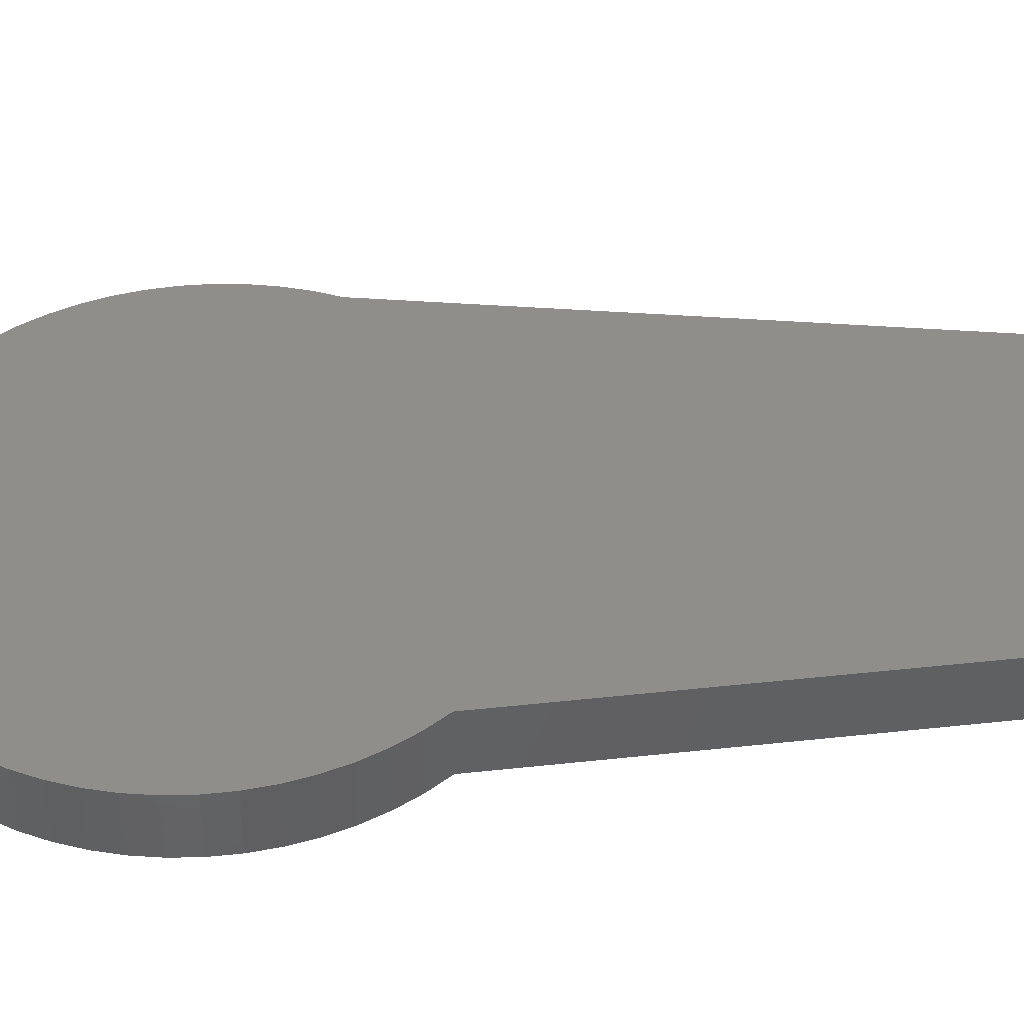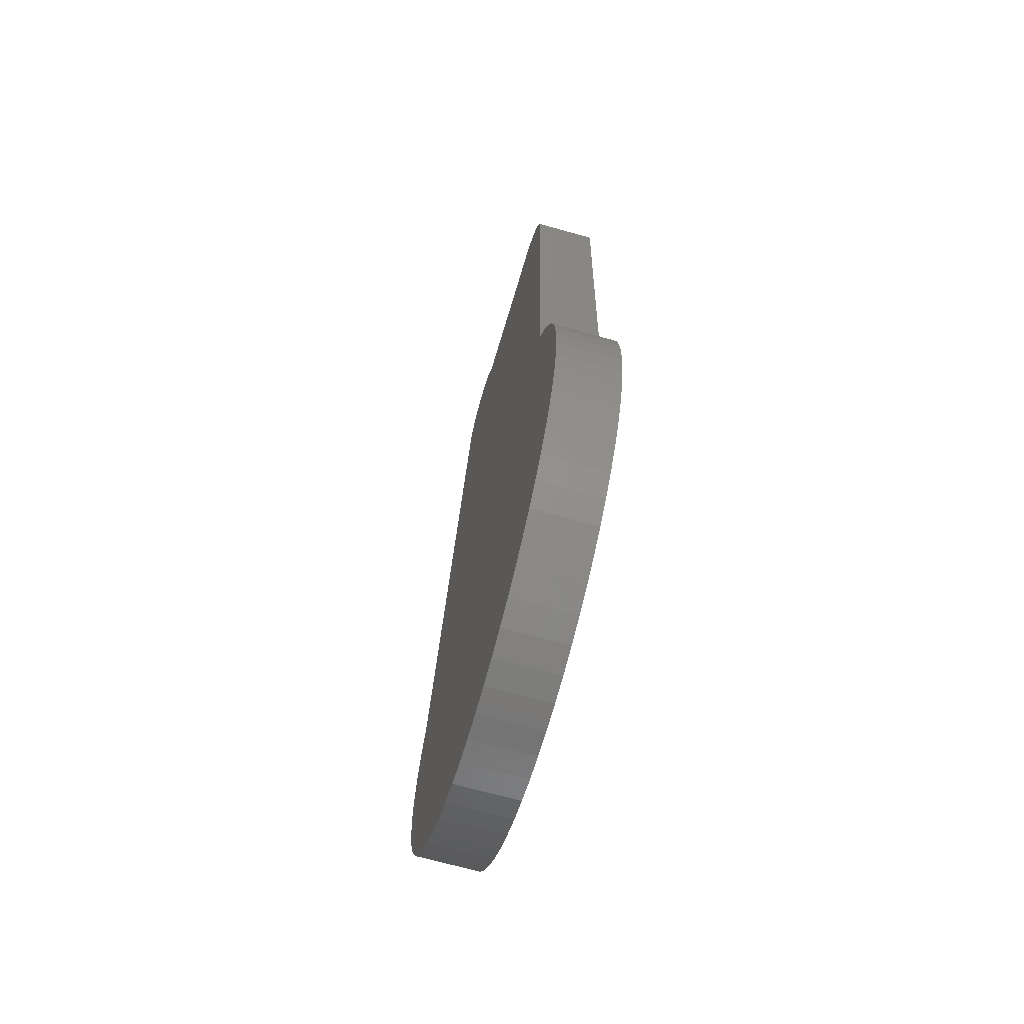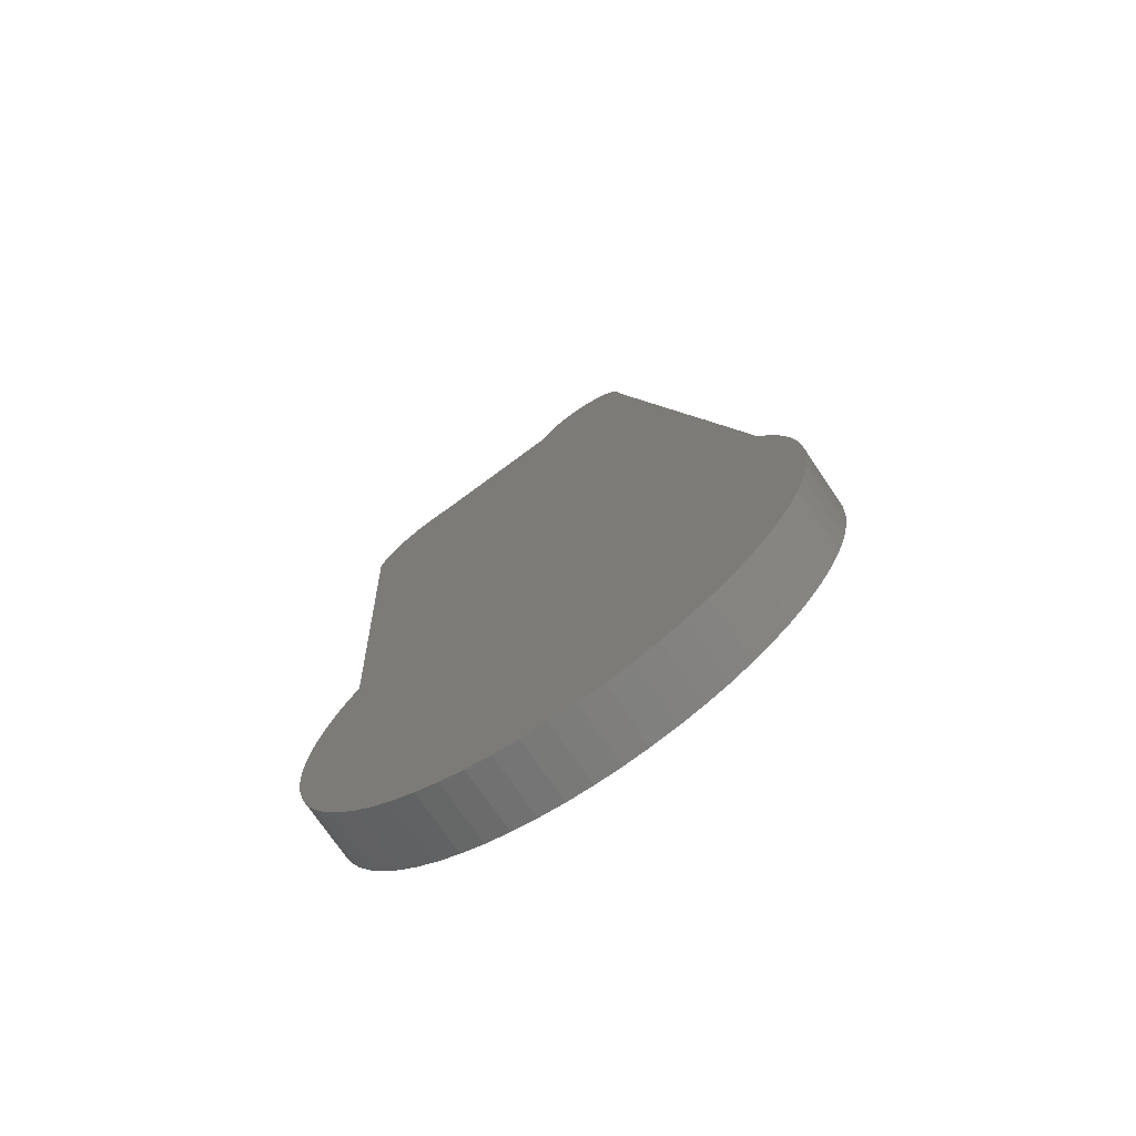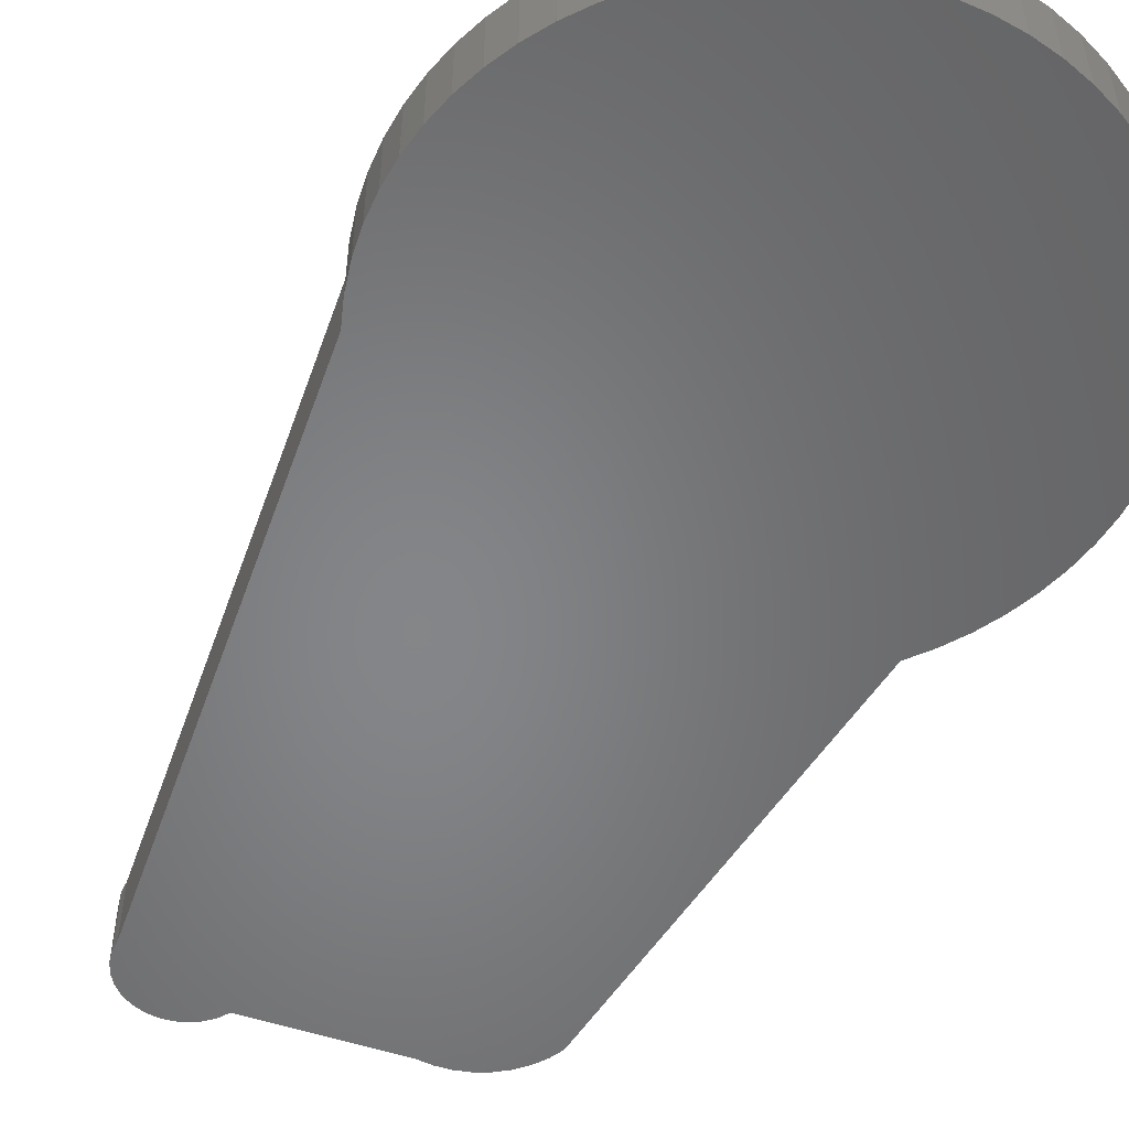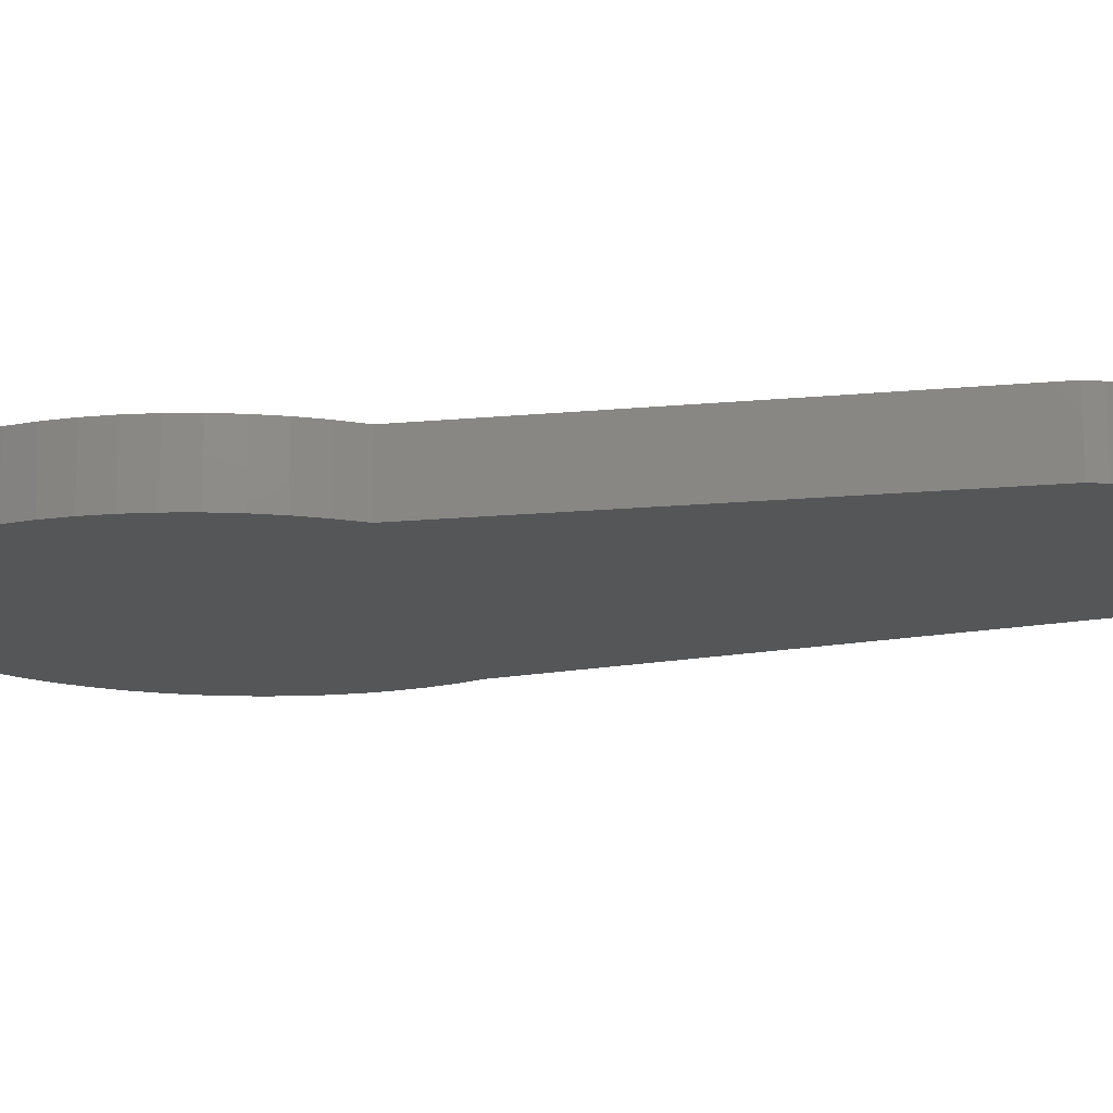
<metadata>
{"format":"stl","ext":"stl","renderer":"f3d","projection":"perspective","resolution":1024,"background":"white","views":[{"elev":43.3,"azim":-99.6,"up":"+Y"},{"elev":-69.0,"azim":-105.6,"up":"+Z"},{"elev":-73.1,"azim":34.0,"up":"+Z"},{"elev":-52.8,"azim":146.3,"up":"+Y"},{"elev":-14.6,"azim":-80.3,"up":"+Y"}]}
</metadata>
<code>
# stl→obj: 268 verts, 398 faces
v -0.4605 -0.01587 -0.007625
v -0.4397 -0.09524 0.02628
v -0.4397 -0.01587 0.02628
v -0.4605 -0.09524 -0.007625
v -0.4779 -0.01587 -0.04342
v -0.4779 -0.09524 -0.04342
v -0.4916 -0.01587 -0.08077
v -0.4916 -0.09524 -0.08077
v -0.5016 -0.01587 -0.1193
v -0.5016 -0.09524 -0.1193
v -0.5077 -0.01587 -0.1586
v -0.5077 -0.09524 -0.1586
v -0.5098 -0.01587 -0.1983
v -0.5098 -0.09524 -0.1983
v -0.5081 -0.01587 -0.2381
v -0.5081 -0.09524 -0.2381
v -0.5024 -0.01587 -0.2774
v -0.5024 -0.09524 -0.2774
v -0.4928 -0.01587 -0.3161
v -0.4928 -0.09524 -0.3161
v -0.4794 -0.01587 -0.3535
v -0.4794 -0.09524 -0.3535
v -0.4625 -0.01587 -0.3895
v -0.4625 -0.09524 -0.3895
v -0.442 -0.01587 -0.4236
v -0.442 -0.09524 -0.4236
v -0.4182 -0.09524 -0.4556
v -0.4182 -0.01587 -0.4556
v -0.3914 -0.01587 -0.485
v -0.3914 -0.09524 -0.485
v -0.3619 -0.01587 -0.5116
v -0.3619 -0.09524 -0.5116
v -0.3298 -0.01587 -0.5351
v -0.3298 -0.09524 -0.5351
v -0.2956 -0.01587 -0.5554
v -0.2956 -0.09524 -0.5554
v -0.2595 -0.01587 -0.5722
v -0.2595 -0.09524 -0.5722
v -0.2219 -0.01587 -0.5853
v -0.2219 -0.09524 -0.5853
v -0.1833 -0.01587 -0.5946
v -0.1833 -0.09524 -0.5946
v -0.1438 -0.01587 -0.6001
v -0.1438 -0.09524 -0.6001
v -0.1041 -0.01587 -0.6016
v -0.1041 -0.09524 -0.6016
v -0.06438 -0.01587 -0.5992
v -0.06438 -0.09524 -0.5992
v -0.0251 -0.09524 -0.5929
v -0.0251 -0.01587 -0.5929
v 0.01335 -0.01587 -0.5827
v 0.01335 -0.09524 -0.5827
v 0.05061 -0.01587 -0.5687
v 0.05061 -0.09524 -0.5687
v 0.08631 -0.09524 -0.5511
v 0.08631 -0.01587 -0.5511
v 0.1201 -0.01587 -0.5301
v 0.1201 -0.09524 -0.5301
v 0.1516 -0.01587 -0.5059
v 0.1516 -0.09524 -0.5059
v 0.1806 -0.01587 -0.4786
v 0.1806 -0.09524 -0.4786
v 0.2067 -0.09524 -0.4486
v 0.2067 -0.01587 -0.4486
v 0.2297 -0.01587 -0.4161
v 0.2297 -0.09524 -0.4161
v 0.2495 -0.01587 -0.3816
v 0.2495 -0.09524 -0.3816
v 0.2656 -0.01587 -0.3452
v 0.2656 -0.09524 -0.3452
v 0.2781 -0.01587 -0.3075
v 0.2781 -0.09524 -0.3075
v 0.2868 -0.01587 -0.2686
v 0.2868 -0.09524 -0.2686
v 0.2917 -0.01587 -0.2292
v 0.2917 -0.09524 -0.2292
v 0.2925 -0.01587 -0.1894
v 0.2925 -0.09524 -0.1894
v 0.2895 -0.01587 -0.1497
v 0.2895 -0.09524 -0.1497
v 0.2825 -0.01587 -0.1105
v 0.2825 -0.09524 -0.1105
v 0.2717 -0.01587 -0.07225
v 0.2717 -0.09524 -0.07225
v 0.2571 -0.01587 -0.03523
v 0.2571 -0.09524 -0.03523
v 0.239 -0.01587 0.0001765
v 0.239 -0.09524 0.0001765
v -0.4658 -0.09524 0.6788
v -0.4658 -0.01587 0.6788
v 0.03016 -0.01587 0.8093
v 0.03016 -0.09524 0.8093
v -0.4397 0 0.02628
v -0.4605 0 -0.007625
v -0.4779 0 -0.04342
v -0.4916 0 -0.08077
v -0.5016 0 -0.1193
v -0.5077 0 -0.1586
v -0.5098 0 -0.1983
v -0.5081 0 -0.2381
v -0.5024 0 -0.2774
v -0.4928 0 -0.3161
v -0.4794 0 -0.3535
v -0.4625 0 -0.3895
v -0.442 0 -0.4236
v -0.4182 0 -0.4556
v -0.3914 0 -0.485
v -0.3619 0 -0.5116
v -0.3298 0 -0.5351
v -0.2956 0 -0.5554
v -0.2595 0 -0.5722
v -0.2219 0 -0.5853
v -0.1833 0 -0.5946
v -0.1438 0 -0.6001
v -0.1041 0 -0.6016
v -0.06438 0 -0.5992
v -0.0251 0 -0.5929
v 0.01335 0 -0.5827
v 0.05061 0 -0.5687
v 0.08631 0 -0.5511
v 0.1201 0 -0.5301
v 0.1516 0 -0.5059
v 0.1806 0 -0.4786
v 0.2067 0 -0.4486
v 0.2297 0 -0.4161
v 0.2495 0 -0.3816
v 0.2656 0 -0.3452
v 0.2781 0 -0.3075
v 0.2868 0 -0.2686
v 0.2917 0 -0.2292
v 0.2925 0 -0.1894
v 0.2895 0 -0.1497
v 0.2825 0 -0.1105
v 0.2717 0 -0.07225
v 0.2571 0 -0.03523
v 0.239 0 0.0001765
v -0.4184 -0.09524 0.7534
v -0.4348 -0.09524 0.738
v -0.4483 -0.09524 0.7201
v -0.4588 -0.09524 0.7002
v -0.3353 -0.09524 0.7832
v -0.3576 -0.09524 0.7811
v -0.3793 -0.09524 0.7753
v -0.3998 -0.09524 0.766
v -0.1265 -0.09524 0.8354
v -0.09474 -0.09524 0.8747
v -0.108 -0.09524 0.864
v -0.1187 -0.09524 0.8507
v -0.04594 -0.09524 0.8876
v -0.063 -0.09524 0.8868
v -0.07951 -0.09524 0.8824
v 0.02197 -0.09524 0.8423
v 0.02781 -0.09524 0.8263
v 0.01289 -0.09524 0.8568
v 0.0009859 -0.09524 0.869
v -0.01322 -0.09524 0.8785
v -0.0291 -0.09524 0.8847
v -0.3576 -0.01587 0.7811
v -0.3353 -0.01587 0.7832
v -0.3793 -0.01587 0.7753
v -0.3998 -0.01587 0.766
v -0.4184 -0.01587 0.7534
v -0.4348 -0.01587 0.738
v -0.4483 -0.01587 0.7201
v -0.4588 -0.01587 0.7002
v -0.4658 0 0.6788
v 0.02781 -0.01587 0.8263
v 0.02197 -0.01587 0.8423
v 0.01289 -0.01587 0.8568
v 0.0009859 -0.01587 0.869
v -0.01322 -0.01587 0.8785
v -0.0291 -0.01587 0.8847
v -0.04594 -0.01587 0.8876
v -0.063 -0.01587 0.8868
v -0.07951 -0.01587 0.8824
v -0.09474 -0.01587 0.8747
v -0.108 -0.01587 0.864
v -0.1187 -0.01587 0.8507
v -0.1265 -0.01587 0.8354
v 0.03016 0 0.8093
v -0.2595 -3.469e-18 -0.5722
v -0.2956 -3.469e-18 -0.5554
v -0.3298 -3.469e-18 -0.5351
v -0.4397 -3.469e-18 0.02628
v -0.4779 -3.469e-18 -0.04342
v -0.4605 -3.469e-18 -0.007625
v -0.4916 -3.469e-18 -0.08077
v -0.5016 -3.469e-18 -0.1193
v -0.5077 -3.469e-18 -0.1586
v -0.5098 -3.469e-18 -0.1983
v -0.5081 -3.469e-18 -0.2381
v -0.5024 -3.469e-18 -0.2774
v -0.4928 -3.469e-18 -0.3161
v -0.4794 -3.469e-18 -0.3535
v -0.4625 -3.469e-18 -0.3895
v -0.442 -3.469e-18 -0.4236
v -0.4182 -3.469e-18 -0.4556
v 0.1806 -3.469e-18 -0.4786
v 0.1201 -3.469e-18 -0.5301
v 0.08631 -3.469e-18 -0.5511
v 0.1516 -3.469e-18 -0.5059
v 0.2297 -3.469e-18 -0.4161
v 0.2067 -3.469e-18 -0.4486
v 0.2868 -3.469e-18 -0.2686
v 0.2781 -3.469e-18 -0.3075
v 0.2656 -3.469e-18 -0.3452
v 0.2917 -3.469e-18 -0.2292
v 0.2495 -3.469e-18 -0.3816
v 0.2895 -3.469e-18 -0.1497
v 0.2925 -3.469e-18 -0.1894
v 0.2571 -3.469e-18 -0.03523
v 0.2825 -3.469e-18 -0.1105
v 0.2717 -3.469e-18 -0.07225
v 0.239 -3.469e-18 0.0001765
v -0.3914 -3.469e-18 -0.485
v -0.3619 -3.469e-18 -0.5116
v -0.2219 -3.469e-18 -0.5853
v -0.1833 -3.469e-18 -0.5946
v -0.1438 -3.469e-18 -0.6001
v -0.1041 -3.469e-18 -0.6016
v -0.06438 -3.469e-18 -0.5992
v -0.0251 -3.469e-18 -0.5929
v 0.01335 -3.469e-18 -0.5827
v 0.05061 -3.469e-18 -0.5687
v -0.4184 -3.469e-18 0.7534
v -0.4483 -3.469e-18 0.7201
v -0.4348 -3.469e-18 0.738
v -0.4588 -3.469e-18 0.7002
v -0.4658 -3.469e-18 0.6788
v -0.3353 -3.469e-18 0.7832
v -0.3793 -3.469e-18 0.7753
v -0.3576 -3.469e-18 0.7811
v -0.3998 -3.469e-18 0.766
v -0.1265 -3.469e-18 0.8354
v -0.09474 -3.469e-18 0.8747
v -0.1187 -3.469e-18 0.8507
v -0.108 -3.469e-18 0.864
v 0.03016 -3.469e-18 0.8093
v -0.04594 -3.469e-18 0.8876
v -0.07951 -3.469e-18 0.8824
v -0.063 -3.469e-18 0.8868
v 0.02197 -3.469e-18 0.8423
v 0.02781 -3.469e-18 0.8263
v 0.01289 -3.469e-18 0.8568
v 0.0009859 -3.469e-18 0.869
v -0.0291 -3.469e-18 0.8847
v -0.01322 -3.469e-18 0.8785
v -0.3353 0 0.7832
v -0.3576 0 0.7811
v -0.3793 0 0.7753
v -0.3998 0 0.766
v -0.4184 0 0.7534
v -0.4348 0 0.738
v -0.4483 0 0.7201
v -0.4588 0 0.7002
v 0.02781 0 0.8263
v 0.02197 0 0.8423
v 0.01289 0 0.8568
v 0.0009859 0 0.869
v -0.01322 0 0.8785
v -0.0291 0 0.8847
v -0.04594 0 0.8876
v -0.063 0 0.8868
v -0.07951 0 0.8824
v -0.09474 0 0.8747
v -0.108 0 0.864
v -0.1187 0 0.8507
v -0.1265 0 0.8354
f 1 2 3
f 1 4 2
f 5 6 4
f 5 4 1
f 7 8 6
f 7 6 5
f 9 10 8
f 9 8 7
f 11 12 10
f 11 10 9
f 13 14 12
f 13 12 11
f 15 16 14
f 15 14 13
f 17 18 16
f 17 16 15
f 19 20 18
f 19 18 17
f 21 22 20
f 21 20 19
f 23 24 22
f 23 22 21
f 25 26 24
f 25 27 26
f 25 24 23
f 28 27 25
f 29 30 27
f 29 27 28
f 31 32 30
f 31 30 29
f 33 34 32
f 33 32 31
f 35 36 34
f 35 34 33
f 37 38 36
f 37 36 35
f 39 40 38
f 39 38 37
f 41 42 40
f 41 40 39
f 43 44 42
f 43 42 41
f 45 46 44
f 45 44 43
f 47 48 46
f 47 49 48
f 47 46 45
f 50 49 47
f 51 52 49
f 51 49 50
f 53 54 52
f 53 55 54
f 53 52 51
f 56 55 53
f 57 55 56
f 57 58 55
f 59 58 57
f 59 60 58
f 61 60 59
f 61 62 60
f 61 63 62
f 64 63 61
f 65 63 64
f 65 66 63
f 67 66 65
f 67 68 66
f 69 68 67
f 69 70 68
f 71 70 69
f 71 72 70
f 73 72 71
f 73 74 72
f 75 74 73
f 75 76 74
f 77 78 76
f 77 76 75
f 79 80 78
f 79 78 77
f 81 82 80
f 81 80 79
f 83 84 82
f 83 82 81
f 85 86 84
f 85 84 83
f 87 88 86
f 87 86 85
f 3 89 90
f 3 2 89
f 91 88 87
f 91 92 88
f 1 3 93
f 1 93 94
f 5 94 95
f 5 1 94
f 7 95 96
f 7 5 95
f 9 96 97
f 9 7 96
f 11 97 98
f 11 9 97
f 13 98 99
f 13 11 98
f 15 99 100
f 15 13 99
f 17 100 101
f 17 15 100
f 19 101 102
f 19 17 101
f 21 102 103
f 21 19 102
f 23 103 104
f 23 21 103
f 25 104 105
f 25 23 104
f 28 105 106
f 28 25 105
f 29 106 107
f 29 28 106
f 31 107 108
f 31 29 107
f 33 108 109
f 33 31 108
f 35 109 110
f 35 33 109
f 37 110 111
f 37 35 110
f 39 111 112
f 39 37 111
f 41 112 113
f 41 39 112
f 43 113 114
f 43 41 113
f 45 114 115
f 45 43 114
f 47 115 116
f 47 45 115
f 50 116 117
f 50 47 116
f 51 117 118
f 51 50 117
f 53 118 119
f 53 51 118
f 56 119 120
f 56 53 119
f 57 56 120
f 57 120 121
f 59 57 121
f 59 121 122
f 61 59 122
f 61 122 123
f 64 61 123
f 64 123 124
f 65 64 124
f 65 124 125
f 67 65 125
f 67 125 126
f 69 67 126
f 69 126 127
f 71 69 127
f 71 127 128
f 73 71 128
f 73 128 129
f 75 73 129
f 75 129 130
f 77 130 131
f 77 75 130
f 79 131 132
f 79 77 131
f 81 132 133
f 81 79 132
f 83 133 134
f 83 81 133
f 85 134 135
f 85 83 134
f 87 135 136
f 87 85 135
f 38 34 36
f 2 4 6
f 2 6 8
f 2 8 10
f 2 10 12
f 2 12 14
f 2 14 16
f 2 16 18
f 2 18 20
f 2 20 22
f 2 22 24
f 2 24 26
f 2 26 27
f 62 55 58
f 62 58 60
f 66 62 63
f 74 70 72
f 76 68 70
f 76 70 74
f 80 76 78
f 86 80 82
f 86 82 84
f 88 27 30
f 88 30 32
f 88 32 34
f 88 38 40
f 88 40 42
f 88 42 44
f 88 44 46
f 88 46 48
f 88 48 49
f 88 49 52
f 88 52 54
f 88 2 27
f 88 54 55
f 88 55 62
f 88 66 68
f 88 62 66
f 88 80 86
f 88 68 76
f 88 76 80
f 88 34 38
f 137 138 139
f 137 139 140
f 137 140 89
f 141 142 143
f 141 143 144
f 141 144 137
f 141 137 89
f 145 141 89
f 146 147 148
f 92 2 88
f 92 89 2
f 92 145 89
f 149 150 151
f 149 151 146
f 152 92 153
f 154 92 152
f 155 156 157
f 155 157 149
f 155 145 92
f 155 148 145
f 155 146 148
f 155 149 146
f 155 92 154
f 158 141 159
f 158 142 141
f 160 143 142
f 160 142 158
f 161 144 143
f 161 143 160
f 162 137 144
f 162 144 161
f 163 138 137
f 163 137 162
f 164 139 138
f 164 138 163
f 165 140 139
f 165 139 164
f 90 89 140
f 90 140 165
f 3 90 166
f 3 166 93
f 167 92 91
f 167 153 92
f 168 152 153
f 168 153 167
f 169 154 152
f 169 152 168
f 170 155 154
f 170 154 169
f 171 156 155
f 171 155 170
f 172 157 156
f 172 156 171
f 173 149 157
f 173 157 172
f 174 150 149
f 174 149 173
f 175 151 150
f 175 150 174
f 176 146 151
f 176 151 175
f 177 147 146
f 177 146 176
f 178 148 147
f 178 147 177
f 179 145 148
f 179 148 178
f 91 87 136
f 91 136 180
f 181 182 183
f 184 185 186
f 184 187 185
f 184 188 187
f 184 189 188
f 184 190 189
f 184 191 190
f 184 192 191
f 184 193 192
f 184 194 193
f 184 195 194
f 184 196 195
f 184 197 196
f 198 199 200
f 198 201 199
f 202 203 198
f 204 205 206
f 207 206 208
f 207 204 206
f 209 210 207
f 211 212 209
f 211 213 212
f 214 215 197
f 214 216 215
f 214 183 216
f 214 217 181
f 214 218 217
f 214 219 218
f 214 220 219
f 214 221 220
f 214 222 221
f 214 223 222
f 214 224 223
f 214 197 184
f 214 200 224
f 214 198 200
f 214 208 202
f 214 202 198
f 214 211 209
f 214 207 208
f 214 209 207
f 214 181 183
f 225 226 227
f 225 228 226
f 225 229 228
f 230 231 232
f 230 233 231
f 230 225 233
f 230 229 225
f 234 229 230
f 235 236 237
f 238 214 184
f 238 184 229
f 238 229 234
f 239 240 241
f 239 235 240
f 242 243 238
f 244 242 238
f 245 246 247
f 245 239 246
f 245 238 234
f 245 234 236
f 245 236 235
f 245 235 239
f 245 244 238
f 159 145 179
f 159 141 145
f 158 159 248
f 158 248 249
f 160 249 250
f 160 158 249
f 161 250 251
f 161 160 250
f 162 251 252
f 162 161 251
f 163 252 253
f 163 162 252
f 164 253 254
f 164 163 253
f 165 254 255
f 165 164 254
f 90 255 166
f 90 165 255
f 167 91 180
f 167 180 256
f 168 256 257
f 168 167 256
f 169 257 258
f 169 168 257
f 170 258 259
f 170 169 258
f 171 259 260
f 171 170 259
f 172 260 261
f 172 171 260
f 173 261 262
f 173 172 261
f 174 262 263
f 174 173 262
f 175 263 264
f 175 174 263
f 176 264 265
f 176 175 264
f 177 265 266
f 177 176 265
f 178 266 267
f 178 177 266
f 179 267 268
f 179 178 267
f 159 179 268
f 159 268 248

</code>
